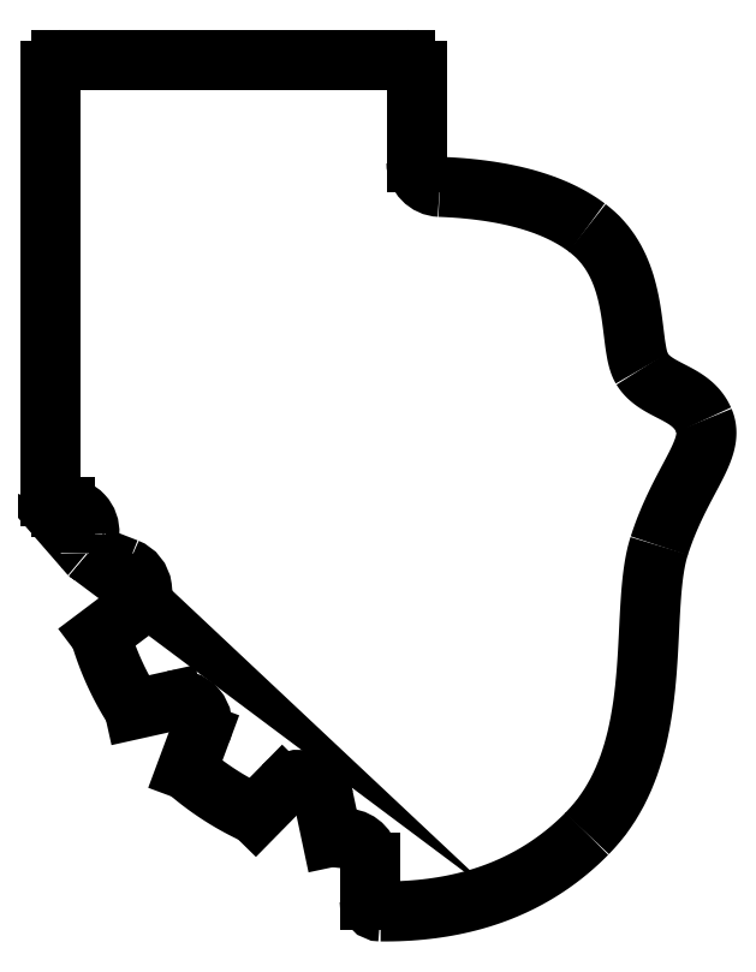
<metadata>
{"format":"dxf","ext":"dxf","renderer":"ezdxf+matplotlib","layout":"modelspace","background":"white","min_lineweight":24,"dpi":150}
</metadata>
<code>
0
SECTION
2
ENTITIES
0
LINE
8
0
10
-2.87
20
-16.58
30
0
11
-2.87
21
-18.78
31
0
0
ARC
8
0
10
-2.22
20
-18.78
30
0
40
0.65
210
0
220
0
230
1
50
180
51
269.5
0
SPLINE
8
0
70
4
71
3
72
8
73
4
74
0
42
1e-09
43
1e-10
44
1e-10
40
0.04061
40
0.04061
40
0.04061
40
0.04061
40
1
40
1
40
1
40
1
41
1
41
1
41
1
41
1
10
-2.226
20
-19.43
30
0
10
2.801
20
-19.48
30
0
10
6.841
20
-17.96
30
0
10
9.894
20
-14.86
30
0
0
SPLINE
8
0
70
4
71
3
72
8
73
4
74
0
42
1e-09
43
1e-10
44
1e-10
40
0
40
0
40
0
40
0
40
1
40
1
40
1
40
1
41
1
41
1
41
1
41
1
10
9.894
20
-14.86
30
0
10
14.67
20
-10.03
30
0
10
12.88
20
-1.883
30
0
10
14.14
20
2.044
30
0
0
SPLINE
8
0
70
4
71
3
72
8
73
4
74
0
42
1e-09
43
1e-10
44
1e-10
40
0
40
0
40
0
40
0
40
1
40
1
40
1
40
1
41
1
41
1
41
1
41
1
10
14.14
20
2.044
30
0
10
15.4
20
5.971
30
0
10
17.49
20
7.722
30
0
10
16.75
20
9.427
30
0
0
SPLINE
8
0
70
4
71
3
72
8
73
4
74
0
42
1e-09
43
1e-10
44
1e-10
40
0
40
0
40
0
40
0
40
1
40
1
40
1
40
1
41
1
41
1
41
1
41
1
10
16.75
20
9.427
30
0
10
16.01
20
11.13
30
0
10
13.96
20
11.06
30
0
10
13.12
20
12.46
30
0
0
SPLINE
8
0
70
4
71
3
72
8
73
4
74
0
42
1e-09
43
1e-10
44
1e-10
40
0
40
0
40
0
40
0
40
1
40
1
40
1
40
1
41
1
41
1
41
1
41
1
10
13.12
20
12.46
30
0
10
12.27
20
13.85
30
0
10
13.13
20
18.31
30
0
10
9.894
20
20.74
30
0
0
SPLINE
8
0
70
0
71
2
72
6
73
3
74
0
42
1e-09
43
1e-10
44
1e-10
40
0
40
0
40
0
40
0.8958
40
0.8958
40
0.8958
10
9.894
20
20.74
30
0
10
6.993
20
22.91
30
0
10
1.251
20
23.13
30
0
0
ARC
8
0
10
1.307
20
24.56
30
0
40
1.43
210
0
220
0
230
1
50
180
51
267.8
0
LINE
8
0
10
-0.1226
20
24.56
30
0
11
-0.1226
21
29.94
31
0
0
ARC
8
0
10
-0.7726
20
29.94
30
0
40
0.65
210
-0
220
0
230
1
50
0
51
90
0
LINE
8
0
10
-0.7726
20
30.59
30
0
11
-20.95
21
30.59
31
0
0
ARC
8
0
10
-20.95
20
29.94
30
0
40
0.65
210
0
220
0
230
1
50
90
51
180
0
LINE
8
0
10
-21.6
20
29.94
30
0
11
-21.6
21
4.952
31
0
0
ARC
8
0
10
-20.95
20
4.952
30
0
40
0.65
210
0
220
0
230
1
50
180
51
270
0
LINE
8
0
10
-20.95
20
4.302
30
0
11
-20.77
21
4.302
31
0
0
ARC
8
0
10
-20.77
20
2.872
30
0
40
1.43
210
0
220
0
230
1
50
-3.871
51
90
0
SPLINE
8
0
70
4
71
3
72
8
73
4
74
0
42
1e-09
43
1e-10
44
1e-10
40
0.5763
40
0.5763
40
0.5763
40
0.5763
40
1
40
1
40
1
40
1
41
1
41
1
41
1
41
1
10
-19.34
20
2.776
30
0
10
-19.37
20
2.39
30
0
10
-19.38
20
2.001
30
0
10
-19.38
20
1.609
30
0
0
SPLINE
8
0
70
4
71
3
72
8
73
4
74
0
42
1e-09
43
1e-10
44
1e-10
40
0
40
0
40
0
40
0
40
0.9565
40
0.9565
40
0.9565
40
0.9565
41
1
41
1
41
1
41
1
10
-19.38
20
1.609
30
0
10
-19.38
20
1.598
30
0
10
-18.63
20
1.302
30
0
10
-17.15
20
0.7215
30
0
0
ARC
8
0
10
-17.66
20
-0.6109
30
0
40
1.43
210
-0
220
0
230
1
50
-53.02
51
68.71
0
LINE
8
0
10
-16.8
20
-1.753
30
0
11
-18.7
21
-3.177
31
0
0
SPLINE
8
0
70
4
71
3
72
8
73
4
74
0
42
1e-09
43
1e-10
44
1e-10
40
0
40
0
40
0
40
0
40
1
40
1
40
1
40
1
41
1
41
1
41
1
41
1
10
-18.7
20
-3.177
30
0
10
-18.24
20
-4.746
30
0
10
-17.56
20
-6.22
30
0
10
-16.69
20
-7.561
30
0
0
LINE
8
0
10
-16.69
20
-7.561
30
0
11
-14.45
21
-7.06
31
0
0
ARC
8
0
10
-14.14
20
-8.456
30
0
40
1.43
210
0
220
0
230
1
50
-20.4
51
102.6
0
LINE
8
0
10
-12.8
20
-8.954
30
0
11
-13.61
21
-11.13
31
0
0
SPLINE
8
0
70
4
71
3
72
8
73
4
74
0
42
1e-09
43
1e-10
44
1e-10
40
0
40
0
40
0
40
0
40
1
40
1
40
1
40
1
41
1
41
1
41
1
41
1
10
-13.61
20
-11.13
30
0
10
-12.4
20
-12.19
30
0
10
-11.04
20
-13.07
30
0
10
-9.572
20
-13.74
30
0
0
LINE
8
0
10
-9.572
20
-13.74
30
0
11
-7.99
21
-12.13
31
0
0
ARC
8
0
10
-6.97
20
-13.13
30
0
40
1.43
210
0
220
-0
230
1
50
11.97
51
135.5
0
LINE
8
0
10
-5.572
20
-12.84
30
0
11
-5.102
21
-15.05
31
0
0
SPLINE
8
0
70
4
71
3
72
8
73
4
74
0
42
1e-09
43
1e-10
44
1e-10
40
0
40
0
40
0
40
0
40
0.4184
40
0.4184
40
0.4184
40
0.4184
41
1
41
1
41
1
41
1
10
-5.102
20
-15.05
30
0
10
-4.797
20
-15.09
30
0
10
-4.488
20
-15.13
30
0
10
-4.178
20
-15.16
30
0
0
ARC
8
0
10
-4.3
20
-16.58
30
0
40
1.43
210
0
220
0
230
1
50
0
51
85.08
0
ENDSEC
0
EOF

</code>
